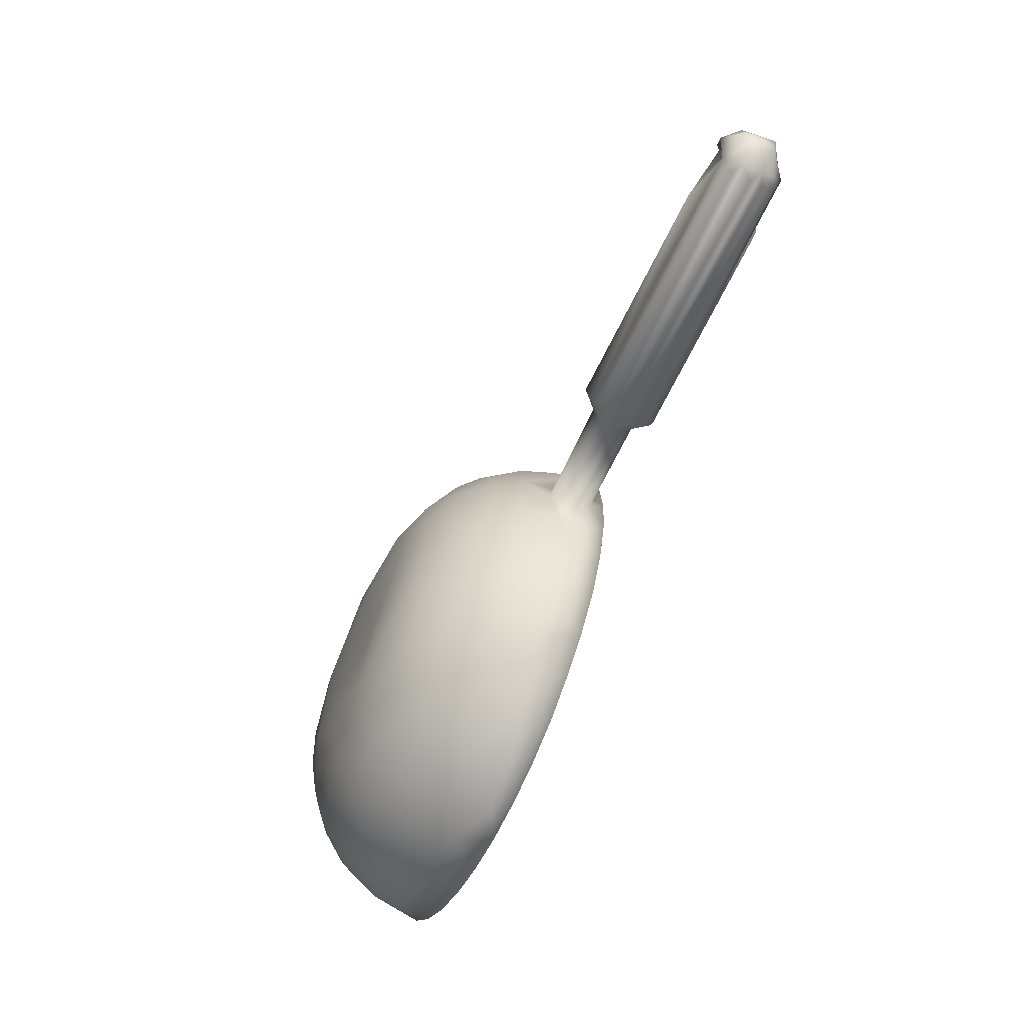
<metadata>
{"format":"obj","ext":"obj","renderer":"f3d","projection":"perspective","resolution":1024,"background":"white","views":[{"elev":-64.5,"azim":64.7,"up":"+Z"}]}
</metadata>
<code>
v 61.12 10.91 31.58
v 61.12 13.2 30.03
v 61.12 13.38 30.46
v 61.12 13.41 30.69
v 69.15 13.4 30.65
v 61.12 13.26 31.38
v 69.35 13.37 31.11
v 61.12 13.15 31.56
v 61.12 10.79 31.38
v 61.12 10.98 29.84
v 61.12 10.84 30.03
v 71.34 11.56 29.45
v 61.12 11.56 29.45
v 61.12 11.35 29.54
v 61.12 11.15 29.68
v 70.97 11.15 29.68
v 61.12 11.06 31.75
v 70.97 11.06 31.75
v 61.12 11.25 31.9
v 71.07 11.35 31.96
v 61.12 11.45 32.02
v 61.12 11.67 32.09
v 61.12 11.9 32.13
v 71.4 11.71 32.11
v 61.12 12.14 32.13
v 61.12 12.37 32.09
v 61.12 12.89 29.68
v 70.97 12.89 29.68
v 61.12 12.26 29.39
v 71.37 12.26 29.39
v 61.12 12.02 29.37
v 70.97 12.02 29.37
v 70.97 12.7 29.54
v 70.97 12.59 32.02
v 70.97 12.98 31.75
v 71.46 12.8 31.9
v 71.21 10.82 31.37
v 71.6 10.7 30.78
v 72 11.4 31.56
v 72.24 12.37 30.02
v 72.24 11.38 30.3
v 70.97 12.08 32.14
v 70.97 11.35 29.54
v 70.97 12.48 29.45
v 60.5 12.69 31.16
v 60.5 11.63 31.45
v 60.5 11.48 30.19
v 56.77 11.24 30.54
v 60.5 11.26 30.92
v 56.79 11.4 31.23
v 60.5 12.29 31.49
v 57.09 12.79 30.48
v 60.5 12.8 30.59
v 56.87 11.7 30.05
v 45.98 7.178 28.48
v 47 13.34 21.86
v 45.89 13.34 21.73
v 45.4 13.34 22.17
v 40.43 13.31 25.25
v 40.31 13.34 26
v 38.94 13.34 30.62
v 39.48 13.34 33.81
v 39.5 13.31 34.71
v 41.12 13.34 36.6
v 42.3 13.34 37.73
v 43.65 13.34 38.63
v 44.18 13.34 39.22
v 45.15 13.34 39.26
v 45.75 13.34 39.75
v 49.97 13.34 39.44
v 52.92 13.33 38.13
v 56.02 13.33 34.43
v 54.89 13.33 25.22
v 55.85 13.34 26.08
v 56.71 11.69 28.89
v 57 13.33 29.23
v 57.07 12.55 31.38
v 56.92 11.83 31.51
v 57.13 13.33 30.8
v 56.56 13.34 27.57
v 56.11 12.06 26.79
v 55.26 12.06 25.38
v 52.32 13.34 22.65
v 50.81 13.34 21.98
v 49.19 13.33 21.6
v 47.54 13.34 21.52
v 48.7 12.69 21.56
v 46.65 12.06 21.7
v 44.31 13.34 22.23
v 43.55 12.06 22.71
v 42.85 13.34 23
v 41.54 13.34 24.02
v 42.18 12.06 23.62
v 39.57 13.31 26.67
v 38.99 13.34 28.22
v 38.68 13.34 29.85
v 38.67 13.34 31.51
v 38.99 13.33 33.35
v 40.34 13.31 36.14
v 41.42 13.32 37.4
v 42.71 13.32 38.44
v 49.05 13.32 39.94
v 50.42 13.32 39.65
v 51.5 12.69 39.22
v 52.2 13.34 38.93
v 53.59 13.34 38.03
v 54.94 13.33 36.74
v 55.79 13.32 35.57
v 56.96 13.34 32.48
v 57 12.21 29.99
v 54.76 13.33 24.56
v 53.72 13.32 23.56
v 45.05 12.06 22.07
v 41.25 12.37 24.42
v 38.75 12.06 30.76
v 38.89 12.06 32.39
v 44.64 12.02 39.3
v 47.39 13.32 40.01
v 52.96 12.69 38.44
v 54.25 12.69 37.41
v 56.42 13.32 34.32
v 56.76 12.69 33.2
v 56.67 12.15 28.2
v 52.89 12.05 23.12
v 51.43 11.74 22.44
v 51.01 12.47 22.1
v 38.93 12.42 28.63
v 38.98 11.74 29.14
v 40.8 11.74 36.41
v 45.54 12.47 39.66
v 49.1 11.74 39.71
v 56.35 11.74 33.93
v 56.71 11.66 32.56
v 55.11 10.33 26.31
v 54.12 11.74 24.21
v 51.86 10.79 22.99
v 48.28 11.74 21.72
v 39.73 11.74 26.84
v 39.55 11.74 34.32
v 42.56 11.74 38.09
v 45.63 11.06 39.3
v 47.48 11.74 39.79
v 50.68 11.74 39.35
v 52.17 11.74 38.71
v 53.84 11.74 37.57
v 55.44 11.74 35.74
v 49.37 10.58 39.24
v 52.55 10.26 37.79
v 53.73 10.26 36.85
v 56.35 10.48 31.96
v 53.22 10.54 24.04
v 49.84 11.43 22.01
v 45.96 10.54 22.39
v 44.14 10.54 23.02
v 41.99 11.06 24.17
v 40.62 11.44 25.49
v 39.46 10.26 30.01
v 39.47 10.26 31.53
v 40.15 10.54 34.49
v 41.17 10.54 36.12
v 51.26 10.54 38.64
v 54.83 10.54 35.79
v 54.32 9.388 35.24
v 55.79 10.54 34.12
v 56.28 10.34 29.47
v 55.91 10.54 27.73
v 54.34 10.54 25.1
v 49.02 10.54 22.25
v 50.42 9.984 22.89
v 47.48 10.54 22.18
v 39.99 10.53 27.36
v 39.47 10.83 28.41
v 40.45 9.222 28.73
v 39.61 10.54 33.05
v 42.54 10.54 37.47
v 43.78 10.83 38.46
v 47.51 10.54 39.33
v 49.48 9.92 38.83
v 55.52 9.283 32.03
v 53.66 9.222 25.67
v 51.6 9.463 23.8
v 48.92 9.463 22.94
v 42.72 9.984 24.3
v 41.53 9.748 25.69
v 40.62 9.97 26.82
v 40.78 9.463 34.19
v 41.87 9.495 35.94
v 43.66 9.211 37.19
v 44.64 9.984 38.36
v 46.05 9.984 38.81
v 50.99 9.463 38
v 50.8 8.512 37.04
v 55.27 9.463 33.51
v 55.76 9.463 30.74
v 55.31 9.17 28.91
v 54.83 9.401 27.12
v 52.78 9.463 24.58
v 49.89 8.724 23.83
v 47.51 9.463 22.88
v 46.11 9.463 23.07
v 44.44 9.458 23.65
v 41.16 8.984 27.54
v 40.41 8.973 30.78
v 40.28 9.463 32.87
v 46.21 9.116 38.17
v 47.62 9.52 38.68
v 49.23 8.981 38.09
v 49.44 7.972 36.73
v 52.28 8.981 36.78
v 48.14 8.36 24.01
v 43.22 8.984 24.94
v 42.15 8.933 26.06
v 53.82 8.632 34.65
v 54.02 8.551 27.42
v 51.71 8.545 24.9
v 50.25 7.862 25.26
v 46.79 8.322 24.14
v 45.1 8.545 24.33
v 43.6 8.173 25.9
v 41.34 8.545 33.24
v 42.47 8.687 35.46
v 45.45 8.551 37.3
v 47.39 8.28 37.39
v 51.86 7.997 35.53
v 52.76 7.8 33.93
v 54.35 8.334 32.59
v 53.31 7.614 31.48
v 54.56 8.32 29.94
v 52.91 7.672 28.31
v 52.46 7.954 26.68
v 45.79 7.665 25.58
v 42.3 8.169 27.46
v 41.5 8.169 29.63
v 41.45 8.175 31.36
v 42.43 7.911 33.42
v 43.87 8.169 35.84
v 49.67 7.58 35.75
v 48.1 7.704 25.16
v 44.77 7.553 26.5
v 43.41 7.589 27.85
v 42.82 7.481 31.4
v 44.21 7.614 34.71
v 50.64 7.384 26.87
v 42.73 7.571 29.49
v 44.17 7.334 33.46
v 45.89 7.654 35.92
v 47.34 7.588 36.07
v 47.57 7.232 34.85
v 50.92 7.32 34.15
v 51.84 7.228 31.51
v 51.47 7.233 28.82
v 44.14 7.261 29.25
v 49.43 7.178 28.4
v 48.35 7.285 26.4
v 45.68 7.247 27.26
v 44.91 7.193 32.42
v 48.31 7.178 33.51
v 48.29 7.486 27.74
v 49.53 7.608 34.86
v 51.57 7.596 33.13
v 50.06 7.486 31.82
v 45.66 7.486 29.03
v 47.55 7.596 26.37
v 44.35 7.541 28.78
v 45.15 7.486 32.02
v 45.6 7.575 34.44
v 52.24 7.605 31.44
v 50.5 7.531 27.65
v 44.27 7.538 32.49
v 50.13 7.799 26.2
v 42.77 7.814 31.4
v 46.81 7.683 35.32
v 47.84 8.045 36.4
v 51.54 7.99 34.92
v 52.33 7.804 28.2
v 51.26 8.433 25.39
v 45.64 7.9 25.95
v 43.34 8.066 34.23
v 45.24 8.081 35.84
v 50.97 8.569 36.46
v 53.39 7.98 30.66
v 48.91 8.344 24.62
v 44.23 7.809 27.19
v 42.88 7.924 28.78
v 41.7 8.377 30.3
v 45.63 8.744 37.13
v 49.24 8.244 36.6
v 52.48 8.518 35.29
v 54.3 8.563 31.82
v 53.04 8.563 26.79
v 46.7 8.192 24.98
v 45.23 8.588 24.75
v 43.14 8.563 26.29
v 41.86 8.563 28.27
v 52.03 9.441 36.96
v 53.45 8.369 33.56
v 54.2 8.555 29.17
v 47.91 8.968 23.73
v 43.09 9.173 25.34
v 41.41 9.385 27.13
v 40.91 8.974 31.52
v 41.71 8.529 32.71
v 41.99 9.148 34.92
v 43.85 8.753 36.15
v 50 9.013 37.49
v 53.33 9.437 35.87
v 54.55 9.365 34.01
v 55.26 9.385 31.5
v 55.26 9.389 30.03
v 54.77 9.407 27.9
v 53.89 9.385 26.4
v 52.86 9.441 25.2
v 50.53 9.318 23.88
v 45.24 9.429 23.75
v 40.75 9.441 28.56
v 40.76 9.687 33.68
v 43.07 9.375 36.41
v 46.18 9.441 38.02
v 47.85 8.974 37.76
v 48.94 9.953 38.55
v 50.33 9.953 38.23
v 55.33 9.894 33.17
v 48.85 9.888 22.98
v 47.18 9.953 22.92
v 42.92 9.948 24.63
v 41.27 10.22 26.12
v 40.67 9.206 29.9
v 40.08 9.893 31.51
v 44.09 9.953 37.65
v 47.08 10.22 38.78
v 50.53 11.1 38.83
v 53.06 10.51 37.14
v 54.13 10.51 36.09
v 55.22 10.8 34.81
v 55.99 10.51 32.07
v 56.26 10.8 30.41
v 55.52 9.948 28.82
v 53.36 10.51 24.63
v 52 9.76 24.2
v 52.3 11.1 23.49
v 50.57 10.44 23.02
v 46.71 11.09 22.33
v 45.67 10.51 22.84
v 44.28 10.51 23.37
v 41.47 11.37 24.99
v 40.27 10.51 27.64
v 39.84 10.51 29.07
v 39.48 10.83 30.94
v 39.92 10.51 32.78
v 41.16 10.51 35.48
v 51.68 10.3 37.92
v 56.01 11.1 28.28
v 55.33 10.8 26.91
v 48.93 11.02 22.34
v 44.51 11.65 22.72
v 42.83 11.1 23.92
v 40.06 12.04 26.69
v 39.45 12.04 28.18
v 40.34 11.09 34.68
v 42.39 10.5 36.88
v 44.15 11.09 38.4
v 45.23 10.3 38.42
v 48.75 11.02 39.19
v 47.48 11.4 39.35
v 52.68 11.4 37.9
v 54.17 11.65 36.78
v 56.12 11.46 33.41
v 55.28 12.12 25.93
v 54.27 10.8 25.31
v 53.38 11.72 24
v 50.95 11.4 22.71
v 39.33 11.4 29.77
v 39.52 11.65 33.19
v 41.32 11.4 36.33
v 42.61 11.65 37.69
v 46.33 12.01 39.44
v 51.47 12.12 38.82
v 56.53 11.72 31.75
v 56.48 11.72 29.37
v 52.15 12.35 22.97
v 50.19 12.12 22.23
v 47.07 12.03 21.98
v 43.28 12.36 23.18
v 42.05 12.44 24.07
v 40.88 12.36 25.31
v 39.18 12.33 32.55
v 39.83 12.36 34.47
v 40.64 12.36 35.86
v 41.61 12.44 37.03
v 42.93 12.36 38.11
v 48.28 12.36 39.61
v 49.88 12.36 39.39
v 51.51 13.33 38.92
v 53.09 12.44 37.96
v 54.18 13.33 37.09
v 54.62 12.36 36.51
v 55.72 12.44 34.93
v 55.22 13.33 35.85
v 56.56 12.44 32.66
v 56.55 13.33 32.9
v 56.8 13.33 31.29
v 56.75 12.44 30.25
v 56.25 12.35 27.79
v 56.75 13.33 29.67
v 56.41 13.33 28.08
v 55.78 13.33 26.58
v 54.17 12.44 24.47
v 53.78 13.33 24.04
v 52.46 13.33 23.08
v 51 13.33 22.38
v 48.39 12.44 21.88
v 49 13.33 21.87
v 45.11 12.33 22.32
v 43.89 13.34 22.76
v 42.5 13.34 23.62
v 41.3 13.34 24.71
v 39.58 13.34 27.45
v 39.12 13.34 29.01
v 39.02 12.35 30.14
v 39.07 13.34 32.24
v 40.18 13.34 35.28
v 44.71 12.35 39.05
v 46.73 13.34 39.62
v 48.36 13.34 39.68
v 61.12 12.48 29.45
v 61.12 12.7 29.54
v 61.12 13.06 29.84
v 60.5 12.47 30.11
v 61.12 13.38 31.03
v 61.12 12.98 31.75
v 61.12 12.8 31.9
v 61.12 12.59 32.02
v 60.5 11.29 30.52
v 61.12 10.7 30.33
v 61.12 11.79 29.39
v 60.5 11.96 29.97
v 70.97 12.02 30.14
v 69.26 10.61 30.67
v 72.21 12.6 31.28
v 71.33 13.11 29.89
v 61.12 13.31 30.25
v 71.16 10.9 29.94
v 71.3 13.23 31.37
v 71.37 11.63 30.25
v 69.56 12.97 31.3
v 61.12 10.7 31.16
v 61.12 10.65 30.93
v 61.12 10.64 30.69
v 69.51 11.41 30.23
v 69.7 13.05 30.14
f 427 2 440
f 5 441 3
f 4 5 3
f 7 429 6
f 6 8 7
f 430 35 8
f 17 1 18
f 434 438 448
f 10 442 11
f 31 32 435
f 32 12 435
f 435 12 13
f 13 12 43
f 13 43 14
f 14 43 16
f 14 16 15
f 442 10 16
f 16 10 15
f 17 18 19
f 18 20 19
f 19 20 21
f 21 20 24
f 21 24 22
f 22 24 23
f 23 24 42
f 23 42 25
f 25 42 26
f 26 34 432
f 432 34 36
f 432 36 431
f 35 430 36
f 36 430 431
f 427 440 27
f 440 28 27
f 27 28 426
f 426 28 33
f 426 33 425
f 425 33 44
f 425 44 29
f 29 44 30
f 29 30 31
f 31 30 32
f 30 12 32
f 44 33 30
f 33 28 440
f 38 39 37
f 439 36 24
f 35 36 443
f 20 18 37
f 20 37 39
f 39 439 24
f 39 24 20
f 36 439 443
f 38 41 39
f 36 34 26
f 41 40 439
f 24 36 26
f 39 41 439
f 26 42 24
f 442 16 12
f 442 12 41
f 41 12 40
f 40 30 440
f 16 43 12
f 40 12 30
f 440 30 33
f 433 48 47
f 49 48 433
f 49 50 48
f 46 50 49
f 46 78 50
f 78 46 51
f 78 51 77
f 45 77 51
f 53 52 45
f 52 77 45
f 428 52 53
f 52 428 110
f 436 110 428
f 54 110 436
f 54 436 47
f 48 54 47
f 257 256 55
f 257 55 253
f 253 250 257
f 256 252 55
f 412 85 86
f 412 86 56
f 56 86 57
f 56 57 58
f 58 57 89
f 58 89 414
f 414 89 91
f 414 91 415
f 415 91 92
f 415 92 416
f 416 92 59
f 416 59 60
f 60 59 94
f 60 94 417
f 417 94 95
f 417 95 418
f 418 95 96
f 418 96 61
f 61 96 97
f 61 97 420
f 420 97 98
f 420 98 62
f 62 98 63
f 62 63 421
f 421 63 99
f 421 99 64
f 64 99 100
f 64 100 65
f 65 100 101
f 65 101 66
f 66 101 67
f 66 67 68
f 68 67 69
f 68 69 423
f 423 69 118
f 423 118 424
f 424 118 102
f 424 102 70
f 70 102 103
f 70 103 393
f 393 103 105
f 393 105 71
f 71 105 106
f 71 106 395
f 395 106 107
f 395 107 398
f 398 107 108
f 398 108 72
f 72 108 121
f 72 121 400
f 400 121 109
f 400 109 401
f 401 109 79
f 401 79 404
f 404 79 76
f 404 76 405
f 405 76 80
f 405 80 406
f 406 80 74
f 406 74 73
f 73 74 111
f 73 111 408
f 408 111 112
f 408 112 409
f 409 112 83
f 409 83 410
f 410 83 84
f 410 84 412
f 412 84 85
f 54 48 75
f 76 52 110
f 79 77 52
f 133 50 78
f 150 48 50
f 79 52 76
f 76 123 80
f 80 123 81
f 80 81 74
f 74 81 82
f 74 82 111
f 83 112 124
f 83 124 126
f 83 126 84
f 84 126 85
f 85 126 87
f 85 87 86
f 86 87 88
f 86 88 57
f 57 88 113
f 57 113 89
f 89 113 90
f 89 90 91
f 91 90 93
f 91 93 92
f 92 93 114
f 92 114 59
f 95 94 127
f 95 127 96
f 96 127 115
f 96 115 97
f 97 115 116
f 97 116 98
f 67 101 117
f 67 117 130
f 67 130 69
f 69 130 118
f 103 104 105
f 105 104 119
f 105 119 106
f 106 119 120
f 106 120 107
f 121 122 109
f 109 122 77
f 109 77 79
f 76 110 123
f 123 110 75
f 111 82 135
f 111 135 112
f 112 135 124
f 126 124 125
f 87 126 152
f 87 152 137
f 87 137 88
f 59 114 156
f 59 156 94
f 94 156 138
f 94 138 127
f 127 128 115
f 98 116 139
f 98 139 63
f 63 139 99
f 99 139 129
f 99 129 100
f 100 129 140
f 100 140 101
f 101 140 117
f 118 130 142
f 118 142 102
f 102 142 131
f 102 131 103
f 103 131 143
f 103 143 104
f 104 143 144
f 104 144 119
f 119 144 145
f 119 145 120
f 120 145 107
f 107 145 146
f 107 146 108
f 108 146 121
f 121 146 132
f 121 132 122
f 122 132 133
f 122 133 77
f 77 133 78
f 110 54 75
f 124 136 125
f 126 125 152
f 114 93 155
f 114 155 156
f 127 138 172
f 127 172 128
f 117 140 176
f 130 117 141
f 130 141 142
f 75 48 165
f 75 165 123
f 123 165 166
f 123 166 81
f 81 166 134
f 81 134 82
f 82 134 167
f 82 167 135
f 135 167 151
f 135 151 124
f 124 151 136
f 125 136 152
f 152 168 137
f 137 168 170
f 137 170 88
f 88 170 153
f 88 153 113
f 113 153 154
f 113 154 90
f 90 154 93
f 93 154 155
f 138 156 171
f 138 171 172
f 128 172 157
f 128 157 115
f 115 157 158
f 115 158 116
f 116 158 174
f 116 174 139
f 139 174 159
f 139 159 129
f 129 159 160
f 129 160 140
f 140 160 175
f 140 175 176
f 117 176 141
f 142 141 177
f 142 177 131
f 131 177 147
f 131 147 143
f 143 147 161
f 143 161 144
f 144 161 148
f 144 148 145
f 145 148 149
f 145 149 146
f 146 149 162
f 146 162 164
f 146 164 132
f 132 164 133
f 133 164 150
f 133 150 50
f 147 178 161
f 48 150 165
f 136 169 152
f 152 169 168
f 155 154 183
f 155 183 184
f 155 184 156
f 156 184 185
f 156 185 171
f 176 189 141
f 141 189 190
f 141 190 177
f 161 178 191
f 161 191 148
f 162 149 163
f 162 163 164
f 164 163 193
f 164 193 150
f 150 193 179
f 150 179 194
f 150 194 165
f 165 195 166
f 166 195 196
f 166 196 134
f 167 134 180
f 167 180 151
f 151 180 197
f 151 197 136
f 136 197 181
f 136 181 169
f 168 169 182
f 168 182 170
f 170 182 199
f 170 199 153
f 153 199 200
f 153 200 154
f 154 200 201
f 154 201 183
f 171 185 173
f 171 173 172
f 172 173 157
f 174 158 204
f 174 204 159
f 159 204 186
f 159 186 160
f 160 186 187
f 160 187 175
f 175 187 188
f 175 188 176
f 176 188 189
f 177 190 206
f 177 206 147
f 147 206 178
f 178 207 191
f 148 191 209
f 148 209 149
f 149 209 163
f 165 194 195
f 134 196 180
f 169 181 198
f 169 198 182
f 183 201 211
f 183 211 184
f 184 211 212
f 185 184 202
f 185 202 173
f 157 173 203
f 157 203 158
f 158 203 204
f 187 221 188
f 189 188 205
f 189 205 190
f 190 205 206
f 178 206 207
f 191 207 192
f 191 192 209
f 163 209 213
f 163 213 193
f 193 213 226
f 193 226 179
f 194 179 228
f 194 228 195
f 196 195 214
f 196 214 180
f 197 180 215
f 197 215 181
f 181 215 198
f 182 198 210
f 182 210 199
f 199 210 217
f 199 217 200
f 200 217 218
f 200 218 201
f 201 218 211
f 184 212 202
f 204 203 220
f 204 220 186
f 186 220 187
f 187 220 221
f 188 222 205
f 205 223 206
f 206 223 207
f 207 223 208
f 207 208 192
f 209 192 224
f 209 224 213
f 179 226 228
f 195 228 214
f 180 214 230
f 180 230 215
f 211 218 219
f 211 219 212
f 212 219 232
f 212 232 202
f 202 232 173
f 173 232 233
f 173 233 203
f 203 233 234
f 203 234 220
f 221 236 188
f 188 236 222
f 205 222 223
f 192 208 224
f 213 224 225
f 213 225 226
f 226 227 228
f 214 228 229
f 214 229 230
f 215 230 216
f 215 216 198
f 198 216 210
f 218 217 231
f 218 231 219
f 220 234 235
f 220 235 221
f 221 235 236
f 222 236 246
f 222 246 223
f 208 237 224
f 226 225 227
f 228 227 229
f 216 238 210
f 210 238 217
f 217 238 231
f 231 239 219
f 219 239 232
f 232 239 240
f 232 240 244
f 232 244 233
f 233 244 241
f 233 241 234
f 234 241 235
f 235 242 236
f 236 242 246
f 223 246 247
f 223 247 208
f 208 247 237
f 237 249 224
f 224 249 225
f 225 249 227
f 230 229 243
f 230 243 216
f 216 243 254
f 216 254 238
f 238 254 231
f 235 241 245
f 235 245 242
f 247 248 237
f 237 248 249
f 227 249 250
f 227 250 251
f 227 251 229
f 229 251 243
f 231 254 255
f 231 255 239
f 239 255 240
f 240 255 252
f 240 252 244
f 244 252 241
f 242 245 246
f 246 245 248
f 246 248 247
f 243 251 254
f 241 252 256
f 241 256 245
f 245 256 248
f 248 257 249
f 249 257 250
f 250 253 251
f 251 253 254
f 254 253 55
f 254 55 255
f 255 55 252
f 248 256 257
f 261 258 262
f 262 265 261
f 258 261 268
f 261 265 266
f 261 259 260
f 261 260 267
f 261 267 268
f 258 268 263
f 258 263 262
f 262 263 264
f 262 264 269
f 262 269 265
f 265 269 266
f 261 266 259
f 267 275 268
f 268 270 263
f 264 263 283
f 264 271 269
f 266 272 259
f 259 274 260
f 267 281 275
f 268 275 270
f 263 277 283
f 264 283 284
f 264 284 271
f 269 271 278
f 269 278 266
f 272 266 279
f 259 272 273
f 259 273 287
f 259 287 274
f 260 274 296
f 260 296 267
f 267 296 281
f 270 275 276
f 270 282 263
f 263 282 291
f 263 291 277
f 266 278 279
f 272 279 273
f 274 287 280
f 274 280 288
f 274 288 296
f 296 289 281
f 281 289 297
f 281 297 275
f 275 297 290
f 275 290 276
f 270 276 282
f 291 292 277
f 277 292 283
f 283 292 293
f 283 293 284
f 284 293 294
f 284 294 285
f 284 285 271
f 271 285 302
f 271 302 278
f 279 286 273
f 287 319 305
f 287 305 280
f 282 298 291
f 291 298 292
f 285 294 327
f 285 327 301
f 285 301 302
f 278 302 303
f 278 303 304
f 278 304 279
f 279 304 286
f 273 286 319
f 273 319 287
f 280 305 295
f 280 295 288
f 288 295 306
f 288 306 296
f 296 306 307
f 296 307 289
f 289 307 308
f 289 308 297
f 297 308 309
f 297 309 310
f 297 310 290
f 290 310 311
f 290 311 312
f 290 312 276
f 276 312 339
f 276 339 313
f 276 313 282
f 282 313 298
f 292 298 314
f 292 314 299
f 292 299 293
f 293 299 300
f 293 300 294
f 294 300 315
f 294 315 327
f 302 301 316
f 302 316 303
f 303 317 304
f 304 317 286
f 286 318 319
f 319 320 305
f 305 320 321
f 305 321 351
f 305 351 295
f 307 322 308
f 309 337 310
f 313 323 298
f 298 323 324
f 298 324 314
f 299 314 325
f 299 325 326
f 299 326 300
f 301 327 328
f 301 328 316
f 317 329 286
f 286 329 362
f 286 362 318
f 319 318 330
f 319 330 320
f 295 351 332
f 295 332 306
f 306 332 333
f 306 333 307
f 307 333 334
f 307 334 322
f 322 335 308
f 308 335 336
f 308 336 309
f 309 336 337
f 310 337 353
f 310 353 311
f 311 353 369
f 311 369 312
f 312 369 338
f 312 338 339
f 313 339 341
f 313 341 323
f 314 324 343
f 314 343 344
f 314 344 325
f 300 326 346
f 300 346 315
f 315 346 347
f 315 347 327
f 327 347 348
f 327 348 328
f 328 349 316
f 303 316 350
f 303 350 317
f 317 350 360
f 317 360 329
f 318 362 330
f 320 363 321
f 321 363 331
f 321 331 351
f 322 334 367
f 322 367 335
f 337 336 352
f 337 352 353
f 339 338 340
f 339 340 341
f 341 354 323
f 323 354 324
f 324 354 342
f 324 342 343
f 325 344 356
f 325 356 345
f 325 345 326
f 328 348 349
f 316 349 359
f 316 359 350
f 329 360 361
f 329 361 362
f 330 363 320
f 351 331 377
f 351 377 365
f 351 365 332
f 332 365 366
f 332 366 333
f 333 366 334
f 335 367 378
f 335 378 336
f 336 379 352
f 369 353 368
f 338 369 370
f 338 370 340
f 341 340 371
f 341 371 354
f 354 371 381
f 342 354 382
f 343 342 355
f 343 355 344
f 344 355 356
f 326 345 357
f 326 357 346
f 346 357 358
f 346 358 347
f 347 358 372
f 347 372 348
f 349 348 373
f 349 373 359
f 350 359 374
f 350 374 360
f 360 374 375
f 360 375 361
f 362 361 376
f 362 376 330
f 330 376 364
f 330 364 363
f 363 391 392
f 363 392 331
f 331 392 377
f 365 377 394
f 365 394 366
f 366 396 334
f 334 396 397
f 334 397 367
f 367 399 378
f 336 378 402
f 336 402 379
f 352 379 403
f 352 403 353
f 353 403 368
f 369 368 407
f 369 407 370
f 340 370 380
f 340 380 371
f 371 380 381
f 354 381 411
f 354 411 382
f 342 382 413
f 342 413 355
f 355 413 383
f 355 383 356
f 356 383 384
f 356 384 345
f 345 385 357
f 372 358 419
f 372 419 348
f 348 419 386
f 348 386 373
f 373 386 387
f 373 387 359
f 359 387 388
f 359 388 374
f 374 388 389
f 374 389 375
f 375 390 361
f 361 390 422
f 361 422 376
f 364 376 391
f 364 391 363
f 366 394 396
f 367 397 399
f 378 399 402
f 379 402 403
f 370 407 380
f 345 384 385
f 375 389 390
f 391 424 392
f 392 424 70
f 392 70 377
f 377 70 393
f 377 393 394
f 394 393 71
f 394 71 395
f 394 395 396
f 396 395 398
f 396 398 397
f 397 398 72
f 397 72 399
f 399 72 400
f 399 400 401
f 399 401 402
f 402 401 404
f 402 404 403
f 403 404 405
f 403 405 406
f 403 406 368
f 368 406 73
f 368 73 407
f 407 73 408
f 407 408 380
f 380 408 409
f 380 409 410
f 380 410 381
f 381 410 412
f 381 412 411
f 411 412 56
f 411 56 382
f 382 56 413
f 413 56 58
f 413 58 414
f 413 414 383
f 383 414 415
f 383 415 384
f 384 415 416
f 384 416 385
f 385 416 60
f 385 60 357
f 357 60 417
f 357 417 358
f 358 417 418
f 358 418 419
f 419 418 61
f 419 61 386
f 386 61 420
f 386 420 62
f 386 62 387
f 387 62 421
f 387 421 388
f 388 421 64
f 388 64 389
f 389 64 65
f 389 65 390
f 390 65 66
f 390 66 422
f 422 66 68
f 422 68 376
f 376 68 423
f 376 423 391
f 391 423 424
f 29 436 425
f 425 436 428
f 425 428 426
f 426 428 27
f 27 428 427
f 427 428 2
f 2 428 53
f 2 53 441
f 441 53 3
f 3 53 4
f 4 53 429
f 429 53 45
f 429 45 6
f 6 45 8
f 8 45 430
f 430 45 431
f 431 45 51
f 431 51 432
f 432 51 26
f 26 51 25
f 25 51 23
f 23 51 46
f 23 46 22
f 22 46 21
f 21 46 19
f 19 46 17
f 17 46 1
f 1 46 9
f 9 46 49
f 9 49 446
f 446 49 447
f 447 49 448
f 448 49 434
f 434 49 433
f 434 433 11
f 11 433 47
f 11 47 10
f 10 47 15
f 15 47 14
f 14 47 13
f 13 47 436
f 13 436 435
f 435 436 31
f 31 436 29
f 443 37 445
f 437 450 449
f 440 444 40
f 439 40 443
f 40 444 443
f 440 450 437
f 440 437 444
f 444 38 443
f 440 2 449
f 449 2 441
f 441 5 449
f 5 4 429
f 5 429 7
f 7 8 35
f 450 440 449
f 449 5 7
f 438 449 7
f 445 7 35
f 443 445 35
f 41 38 442
f 38 444 442
f 37 443 38
f 449 442 444
f 449 444 437
f 18 1 9
f 446 438 9
f 9 438 18
f 7 445 438
f 446 447 438
f 438 447 448
f 438 434 11
f 438 11 442
f 438 442 449
f 37 18 445
f 445 18 438

</code>
